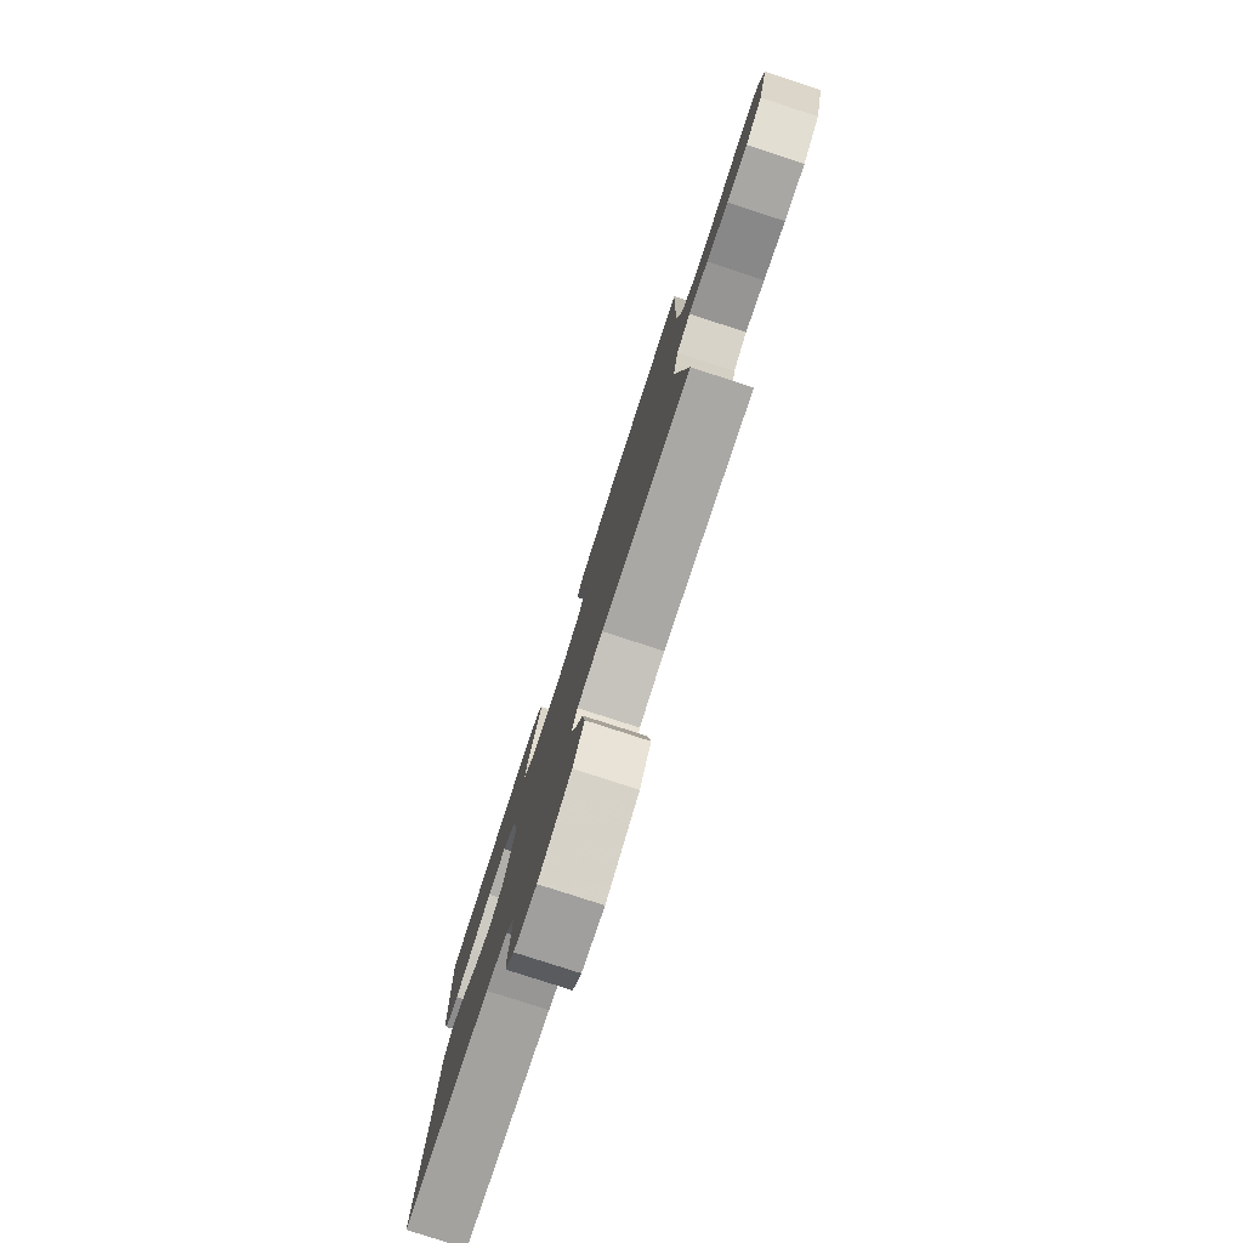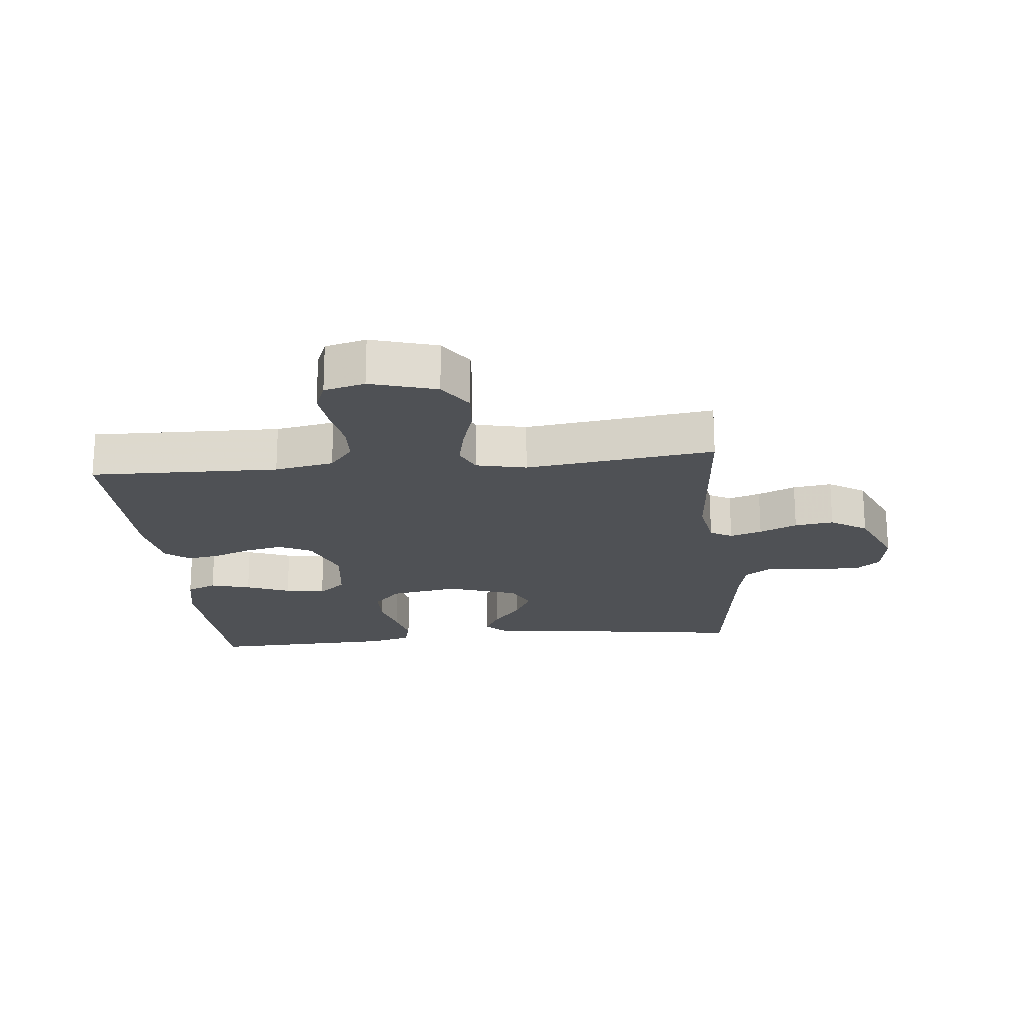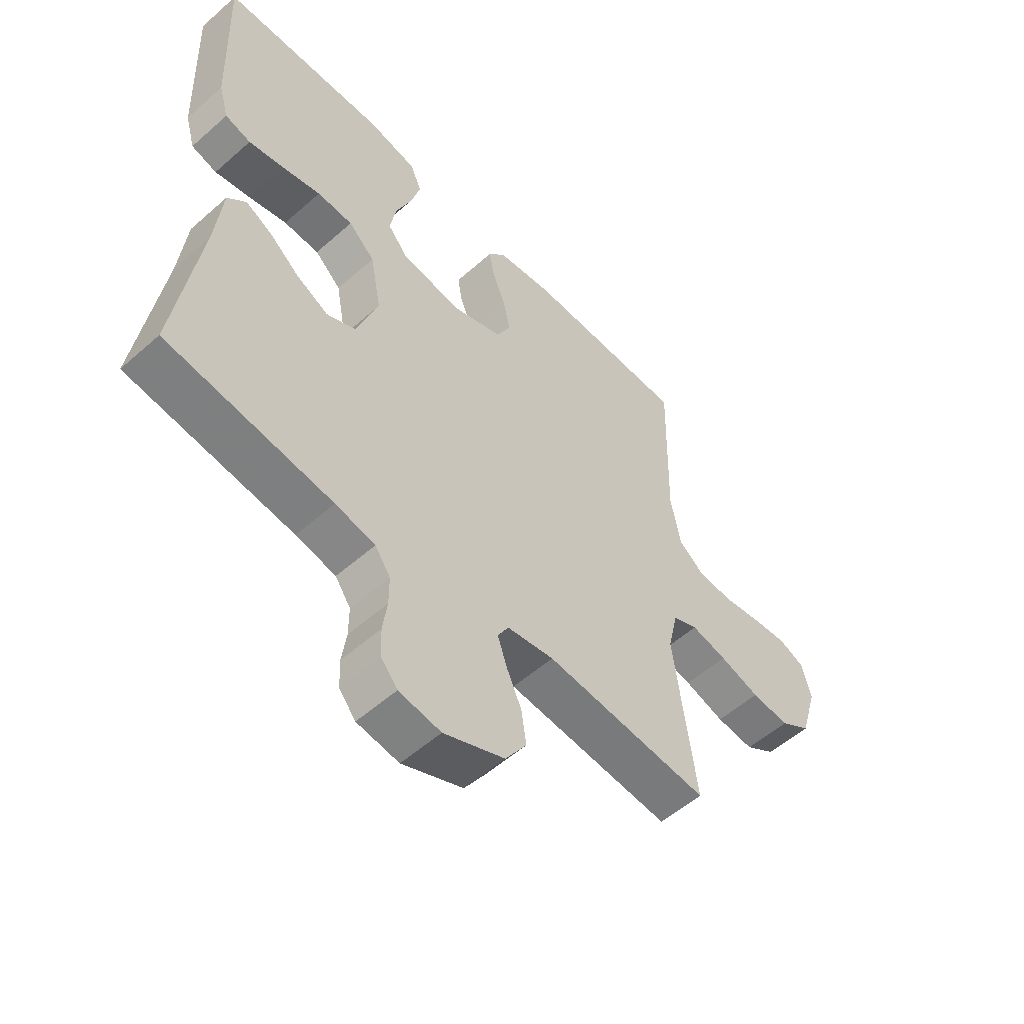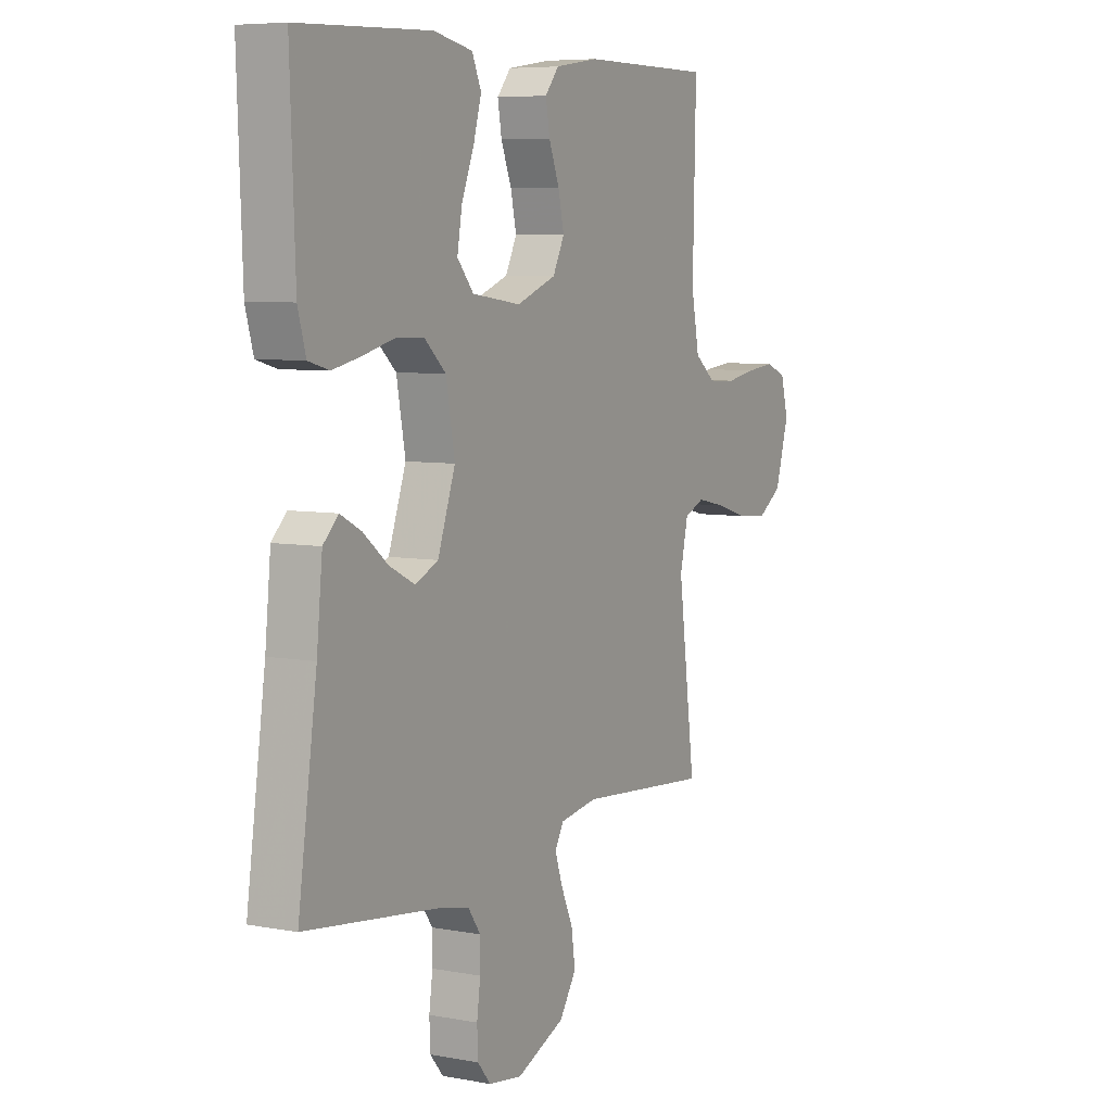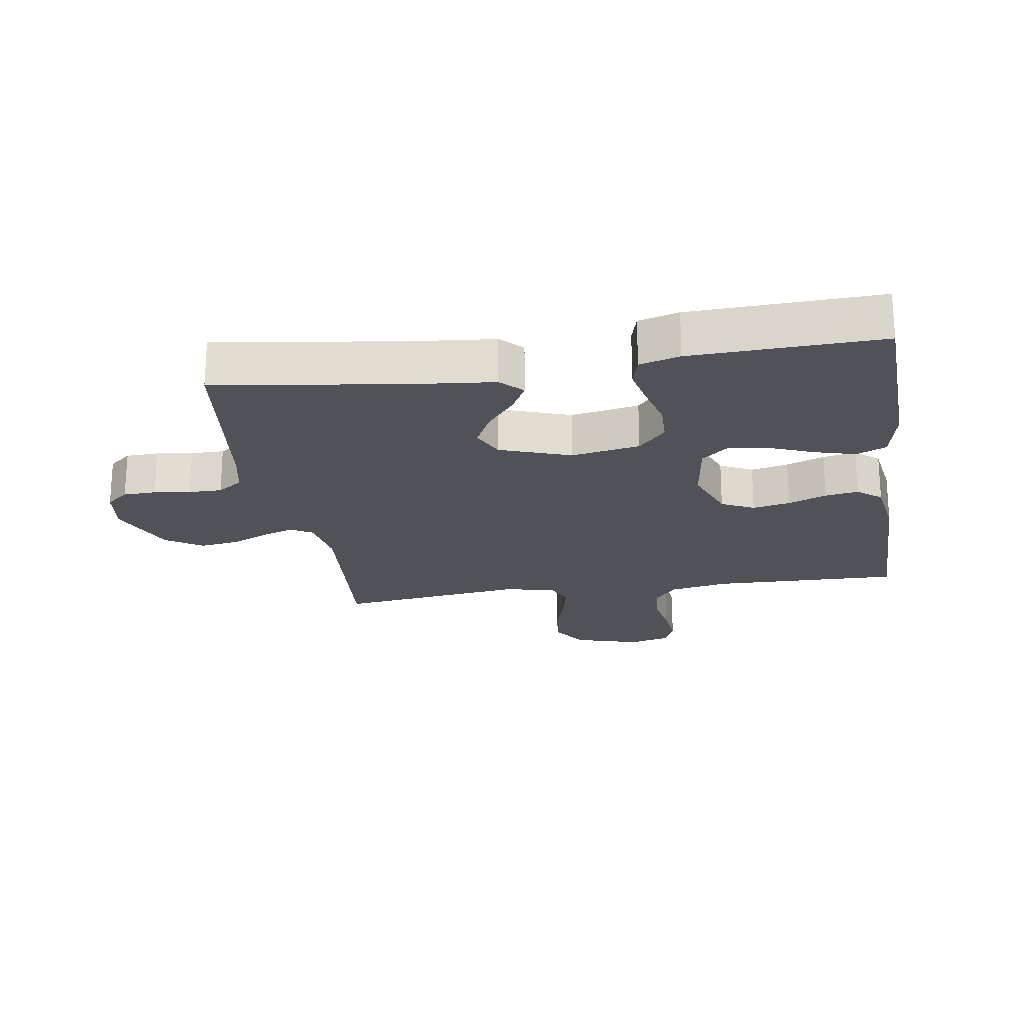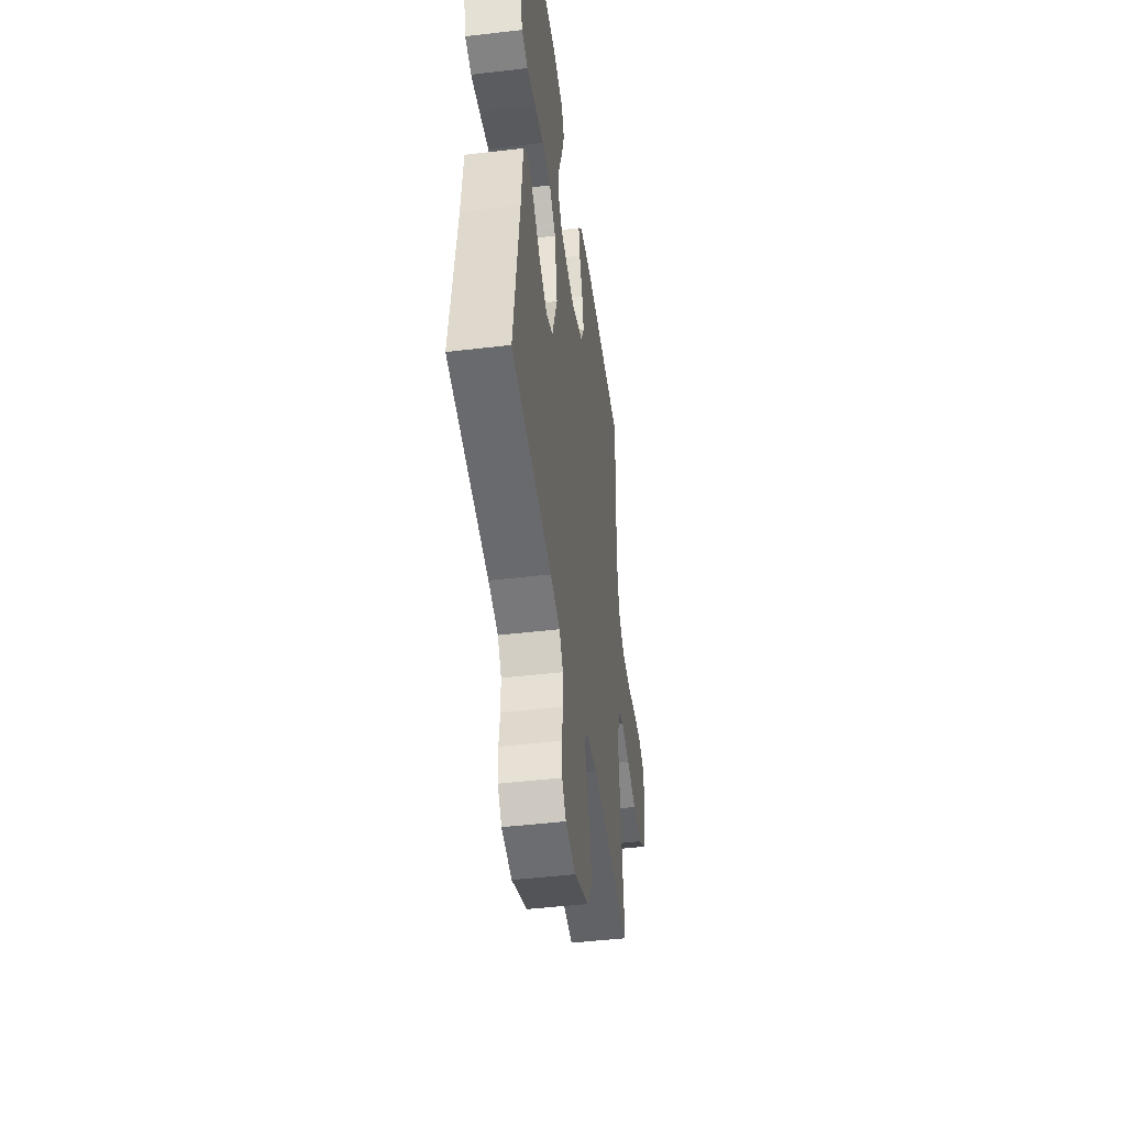
<metadata>
{"format":"obj","ext":"obj","renderer":"f3d","projection":"perspective","resolution":1024,"background":"white","views":[{"elev":-79.7,"azim":72.0,"up":"+Z"},{"elev":-19.9,"azim":95.8,"up":"+Y"},{"elev":-55.0,"azim":-47.1,"up":"+Z"},{"elev":6.6,"azim":-61.1,"up":"+Z"},{"elev":-21.5,"azim":-81.1,"up":"+Y"},{"elev":-46.0,"azim":-82.3,"up":"+Z"}]}
</metadata>
<code>
v -0.5 0.07 -0.5
v -0.457 0.07 -0.2
v -0.444 0.07 -0.072
v -0.41 0.07 -0.038
v -0.362 0.07 -0.063
v -0.306 0.07 -0.108
v -0.248 0.07 -0.137
v -0.196 0.07 -0.113
v -0.156 0.07 0
v -0.176 0.07 0.109
v -0.224 0.07 0.153
v -0.289 0.07 0.155
v -0.359 0.07 0.137
v -0.424 0.07 0.123
v -0.471 0.07 0.136
v -0.489 0.07 0.2
v -0.5 0.07 0.5
v -0.2 0.07 0.511
v -0.112 0.07 0.493
v -0.091 0.07 0.445
v -0.109 0.07 0.381
v -0.137 0.07 0.311
v -0.148 0.07 0.247
v -0.111 0.07 0.203
v 0 0.07 0.188
v 0.09 0.07 0.222
v 0.116 0.07 0.274
v 0.103 0.07 0.334
v 0.079 0.07 0.395
v 0.07 0.07 0.448
v 0.101 0.07 0.486
v 0.2 0.07 0.501
v 0.5 0.07 0.5
v 0.493 0.07 0.2
v 0.511 0.07 0.106
v 0.558 0.07 0.068
v 0.622 0.07 0.065
v 0.691 0.07 0.077
v 0.755 0.07 0.084
v 0.802 0.07 0.065
v 0.819 0.07 0
v 0.788 0.07 -0.105
v 0.732 0.07 -0.142
v 0.663 0.07 -0.136
v 0.59 0.07 -0.114
v 0.525 0.07 -0.1
v 0.479 0.07 -0.12
v 0.461 0.07 -0.2
v 0.5 0.07 -0.5
v 0.2 0.07 -0.476
v 0.115 0.07 -0.49
v 0.095 0.07 -0.525
v 0.112 0.07 -0.576
v 0.139 0.07 -0.636
v 0.148 0.07 -0.698
v 0.11 0.07 -0.756
v 0 0.07 -0.803
v -0.076 0.07 -0.792
v -0.106 0.07 -0.756
v -0.108 0.07 -0.704
v -0.1 0.07 -0.646
v -0.1 0.07 -0.593
v -0.128 0.07 -0.553
v -0.2 0.07 -0.538
v -0.5 0 -0.5
v -0.457 0 -0.2
v -0.444 0 -0.072
v -0.41 0 -0.038
v -0.362 0 -0.063
v -0.306 0 -0.108
v -0.248 0 -0.137
v -0.196 0 -0.113
v -0.156 0 0
v -0.176 0 0.109
v -0.224 0 0.153
v -0.289 0 0.155
v -0.359 0 0.137
v -0.424 0 0.123
v -0.471 0 0.136
v -0.489 0 0.2
v -0.5 0 0.5
v -0.2 0 0.511
v -0.112 0 0.493
v -0.091 0 0.445
v -0.109 0 0.381
v -0.137 0 0.311
v -0.148 0 0.247
v -0.111 0 0.203
v 0 0 0.188
v 0.09 0 0.222
v 0.116 0 0.274
v 0.103 0 0.334
v 0.079 0 0.395
v 0.07 0 0.448
v 0.101 0 0.486
v 0.2 0 0.501
v 0.5 0 0.5
v 0.493 0 0.2
v 0.511 0 0.106
v 0.558 0 0.068
v 0.622 0 0.065
v 0.691 0 0.077
v 0.755 0 0.084
v 0.802 0 0.065
v 0.819 0 0
v 0.788 0 -0.105
v 0.732 0 -0.142
v 0.663 0 -0.136
v 0.59 0 -0.114
v 0.525 0 -0.1
v 0.479 0 -0.12
v 0.461 0 -0.2
v 0.5 0 -0.5
v 0.2 0 -0.476
v 0.115 0 -0.49
v 0.095 0 -0.525
v 0.112 0 -0.576
v 0.139 0 -0.636
v 0.148 0 -0.698
v 0.11 0 -0.756
v 0 0 -0.803
v -0.076 0 -0.792
v -0.106 0 -0.756
v -0.108 0 -0.704
v -0.1 0 -0.646
v -0.1 0 -0.593
v -0.128 0 -0.553
v -0.2 0 -0.538
f 58 59 60 61
f 58 61 62
f 57 58 62
f 56 57 62
f 53 54 55 56
f 52 53 56 62
f 51 52 62 63
f 48 49 50
f 47 48 50 51
f 42 43 44 45
f 42 45 46
f 41 42 46
f 40 41 46
f 37 38 39 40
f 37 40 46 47
f 31 32 33 34
f 31 34 35
f 28 29 30 31
f 27 28 31 35
f 26 27 35 36
f 19 20 21 22
f 19 22 23
f 18 19 23
f 17 18 23
f 16 17 23 24
f 12 13 14 15
f 12 15 16 24
f 3 4 5 6
f 2 3 6 7
f 64 1 2 7
f 63 64 7 8
f 51 63 8 9
f 36 37 47 51
f 25 26 36 51
f 25 51 9 10
f 11 12 24 25
f 10 11 25
f 125 124 123 122
f 126 125 122
f 126 122 121
f 126 121 120
f 120 119 118 117
f 126 120 117 116
f 127 126 116 115
f 114 113 112
f 115 114 112 111
f 109 108 107 106
f 110 109 106
f 110 106 105
f 110 105 104
f 104 103 102 101
f 111 110 104 101
f 98 97 96 95
f 99 98 95
f 95 94 93 92
f 99 95 92 91
f 100 99 91 90
f 86 85 84 83
f 87 86 83
f 87 83 82
f 87 82 81
f 88 87 81 80
f 79 78 77 76
f 88 80 79 76
f 70 69 68 67
f 71 70 67 66
f 71 66 65 128
f 72 71 128 127
f 73 72 127 115
f 115 111 101 100
f 115 100 90 89
f 74 73 115 89
f 89 88 76 75
f 89 75 74
f 1 65 66 2
f 2 66 67 3
f 3 67 68 4
f 4 68 69 5
f 5 69 70 6
f 6 70 71 7
f 7 71 72 8
f 8 72 73 9
f 9 73 74 10
f 10 74 75 11
f 11 75 76 12
f 12 76 77 13
f 13 77 78 14
f 14 78 79 15
f 15 79 80 16
f 16 80 81 17
f 17 81 82 18
f 18 82 83 19
f 19 83 84 20
f 20 84 85 21
f 21 85 86 22
f 22 86 87 23
f 23 87 88 24
f 24 88 89 25
f 25 89 90 26
f 26 90 91 27
f 27 91 92 28
f 28 92 93 29
f 29 93 94 30
f 30 94 95 31
f 31 95 96 32
f 32 96 97 33
f 33 97 98 34
f 34 98 99 35
f 35 99 100 36
f 36 100 101 37
f 37 101 102 38
f 38 102 103 39
f 39 103 104 40
f 40 104 105 41
f 41 105 106 42
f 42 106 107 43
f 43 107 108 44
f 44 108 109 45
f 45 109 110 46
f 46 110 111 47
f 47 111 112 48
f 48 112 113 49
f 49 113 114 50
f 50 114 115 51
f 51 115 116 52
f 52 116 117 53
f 53 117 118 54
f 54 118 119 55
f 55 119 120 56
f 56 120 121 57
f 57 121 122 58
f 58 122 123 59
f 59 123 124 60
f 60 124 125 61
f 61 125 126 62
f 62 126 127 63
f 63 127 128 64
f 64 128 65 1

</code>
